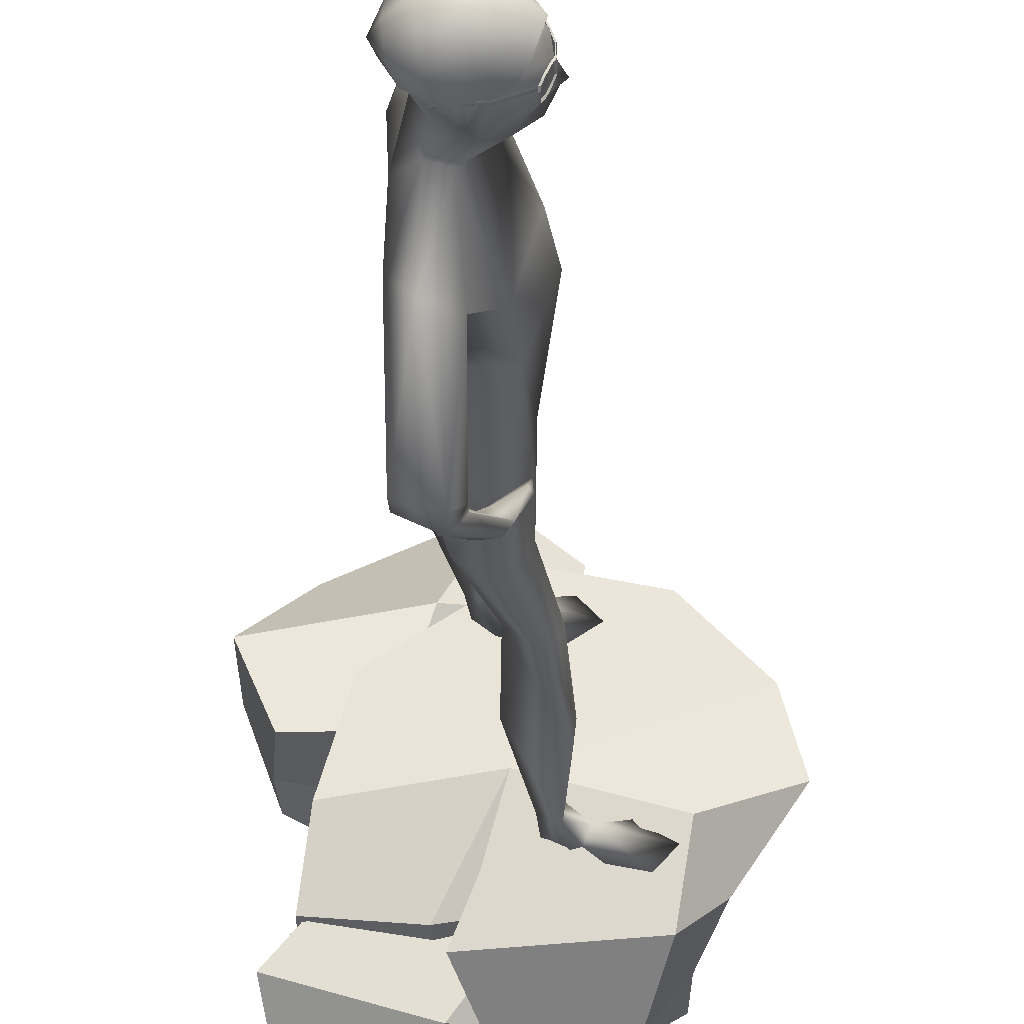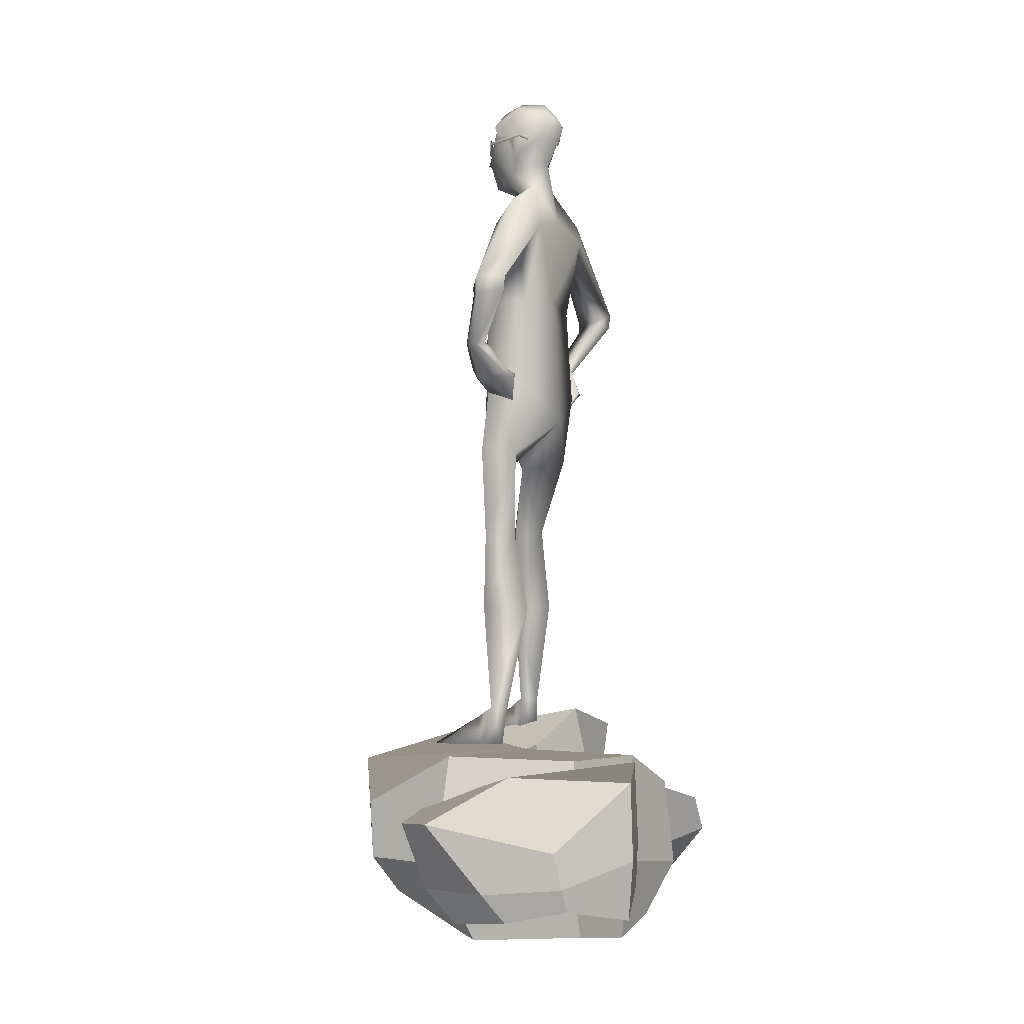
<metadata>
{"format":"obj","ext":"obj","renderer":"f3d","projection":"perspective","resolution":1024,"background":"white","views":[{"elev":-31.4,"azim":-179.2,"up":"+Z"},{"elev":-4.6,"azim":28.0,"up":"+Y"}]}
</metadata>
<code>
o Book.001_Cube.001_Book.001_Cube.010
v 0.2071 0.08914 -0.5098
v 0.2272 0.5018 -0.5226
v 0.6117 0.4479 -0.4662
v 0.6048 0.02785 -0.5916
v 0.5558 0.06838 -0.1333
v 0.5624 0.5932 -0.1733
v 0.4452 0.579 0.2576
v 0.4903 0.0768 0.3931
v -0.1274 0.0885 0.6213
v -0.06858 0.6061 0.59
v -0.489 0.3788 0.6339
v -0.5255 0.09851 0.5484
v -0.6666 0.1691 0.1036
v -0.7738 0.565 0.2114
v -0.428 0.3284 -0.3405
v -0.4783 0.1465 -0.3766
v 0.001128 0.6159 -0.08578
v -0.6117 -0.0539 0.007876
v -0.4286 -0.03565 -0.3789
v -0.469 -0.07957 0.3967
v 0.00357 -0.2837 0.4705
v 0.5178 -0.2538 0.3412
v 0.5252 -0.3101 -0.1159
v 0.5107 -0.228 -0.4513
v 0.07271 -0.2157 -0.433
v -0.1465 0.004682 -0.5839
v -0.3865 0.2254 -0.5013
v -0.0477 0.2271 -0.709
v 0.06456 0.03958 -0.8157
v 0.2744 0.1028 -0.9174
v 0.1861 0.404 -0.7797
v 0.7247 0.3601 -0.5986
v 0.6739 0.1835 -0.8207
v 0.6046 0.135 -0.5673
v 0.5782 0.4266 -0.4546
v 0.3827 0.252 -0.2894
v 0.3387 0.08178 -0.2973
v -0.05329 0.03736 -0.2576
v -0.2331 0.2012 -0.1688
v -0.3177 0.1601 -0.351
v -0.3267 0.009216 -0.2956
v 0.001582 0.397 -0.511
v -0.02858 -0.07663 -0.2787
v -0.2632 -0.09962 -0.3402
v 0.2691 -0.02805 -0.3462
v 0.422 -0.1259 -0.6399
v 0.4582 -0.03027 -0.9158
v 0.2272 -0.09488 -0.8985
v 0.06951 -0.1209 -0.8756
v -0.06282 -0.1637 -0.6492
v 0.02469 0.01511 0.4527
v -0.2001 0.3722 0.5625
v -0.00065 0.2801 0.2875
v 0.04113 0.02899 0.1306
v 0.3883 0.1148 0.07394
v 0.3503 0.451 0.1258
v 0.6784 0.5717 0.05795
v 0.7107 0.2021 0.09577
v 0.8174 0.1266 0.3918
v 0.8192 0.4939 0.4181
v 0.5923 0.1842 0.7769
v 0.6293 0.02044 0.7678
v 0.2577 -0.01253 0.8551
v 0.0197 0.3102 0.9692
v -0.2235 0.2917 0.7744
v -0.08403 -0.00878 0.7832
v 0.219 0.5068 0.5228
v 0.3513 -0.142 0.8009
v 0.04414 -0.1731 0.7235
v 0.6291 -0.08546 0.7133
v 0.7848 -0.1518 0.3737
v 0.6987 -0.02071 0.09475
v 0.4302 -0.126 -0.003814
v 0.1277 -0.1155 0.08347
v 0.226 -0.1863 0.3855
v -0.6156 0.233 -0.2233
v -0.8634 0.46 -0.05356
v -0.6211 0.4621 -0.4267
v -0.5189 0.2494 -0.5625
v -0.3694 0.3242 -0.7751
v -0.4571 0.6706 -0.6354
v 0.1734 0.7315 -0.712
v 0.0573 0.4849 -0.8848
v 0.1149 0.4768 -0.5915
v 0.07945 0.8155 -0.5057
v -0.003224 0.6346 -0.2216
v -0.0152 0.4413 -0.1848
v -0.379 0.3501 0.05239
v -0.6637 0.2756 0.1519
v -0.5161 0.696 -0.2761
v -0.3402 0.2245 0.03474
v -0.5981 0.1557 0.09114
v -0.08423 0.302 -0.1847
v -0.04634 0.1528 -0.5392
v -0.1573 0.2033 -0.8453
v -0.3665 0.1063 -0.7063
v -0.508 0.0622 -0.6029
v -0.5269 0.04628 -0.3065
v -0.1327 3.747 -0.0402
v -0.1418 3.764 -0.01549
v -0.1426 3.72 -0.02
v -0.1347 3.713 -0.03825
v -0.1034 3.765 -0.109
v -0.1137 3.749 -0.08589
v -0.1147 3.713 -0.0862
v -0.1048 3.722 -0.1059
v -0.1232 3.747 -0.06305
v -0.1247 3.71 -0.0625
v -0.1311 3.784 -0.04075
v -0.1216 3.786 -0.0636
v -0.1266 3.784 -0.06559
v -0.1355 3.782 -0.0442
v -0.1295 3.713 -0.06456
v -0.1201 3.716 -0.0868
v -0.1407 3.774 -0.01791
v -0.1444 3.773 -0.0228
v -0.1441 3.771 -0
v -0.1412 3.772 -0
v -0.1121 3.785 -0.08644
v -0.1177 3.783 -0.08698
v -0.1389 3.715 -0.04177
v -0.1046 3.779 -0.1024
v -0.1108 3.777 -0.1015
v -0.1107 3.724 -0.1053
v -0.1095 3.765 -0.1081
v -0.1462 3.723 -0.02496
v -0.1224 3.766 -0.06332
v -0.1319 3.765 -0.04048
v -0.1129 3.767 -0.08617
v -0.1418 3.765 -0
v -0.1257 3.718 -0.06312
v -0.1175 3.72 -0.08258
v -0.1089 3.728 -0.0994
v -0.1095 3.773 -0.09514
v -0.1155 3.779 -0.08258
v -0.1387 3.77 -0.0268
v -0.1404 3.726 -0.02818
v -0.1084 3.763 -0.101
v -0.134 3.72 -0.04306
v -0.1232 3.78 -0.06401
v -0.131 3.778 -0.04541
v -0.1238 3.763 -0.06379
v -0.1327 3.747 0.0402
v -0.1347 3.713 0.03825
v -0.1426 3.72 0.02
v -0.1418 3.764 0.01549
v -0.1034 3.765 0.109
v -0.1048 3.722 0.1059
v -0.1147 3.713 0.0862
v -0.1137 3.749 0.08589
v -0.1247 3.71 0.0625
v -0.1232 3.747 0.06305
v -0.1311 3.784 0.04075
v -0.1355 3.782 0.0442
v -0.1266 3.784 0.06559
v -0.1216 3.786 0.0636
v -0.1201 3.716 0.0868
v -0.1295 3.713 0.06456
v -0.1407 3.774 0.01791
v -0.1412 3.772 -0
v -0.1441 3.771 -0
v -0.1444 3.773 0.0228
v -0.1177 3.783 0.08698
v -0.1121 3.785 0.08644
v -0.1389 3.715 0.04177
v -0.1108 3.777 0.1015
v -0.1046 3.779 0.1024
v -0.1095 3.765 0.1081
v -0.1107 3.724 0.1053
v -0.1462 3.723 0.02496
v -0.1224 3.766 0.06332
v -0.1319 3.765 0.04048
v -0.1129 3.767 0.08617
v -0.1418 3.765 -0
v -0.1175 3.72 0.08258
v -0.1257 3.718 0.06312
v -0.1089 3.728 0.0994
v -0.1155 3.779 0.08258
v -0.1095 3.773 0.09514
v -0.1404 3.726 0.02818
v -0.1387 3.77 0.0268
v -0.1084 3.763 0.101
v -0.134 3.72 0.04306
v -0.1232 3.78 0.06401
v -0.131 3.778 0.04541
v -0.1238 3.763 0.06379
v -0.1055 3.757 -0.09639
v -0.1079 3.765 -0.09822
v -0.006367 3.763 -0.1379
v -0.007141 3.756 -0.1326
v -0.1019 3.772 -0.09763
v -0.005117 3.771 -0.1344
v 0.08427 3.775 -0.1519
v 0.08279 3.768 -0.1467
v 0.08632 3.783 -0.1484
v 0.1318 3.751 -0.1404
v 0.1303 3.744 -0.1351
v 0.1338 3.759 -0.1369
v -0.1055 3.757 0.09639
v -0.007141 3.756 0.1326
v -0.006367 3.763 0.1379
v -0.1079 3.765 0.09822
v -0.005117 3.771 0.1344
v -0.1019 3.772 0.09763
v 0.08279 3.768 0.1467
v 0.08427 3.775 0.1519
v 0.08632 3.783 0.1484
v 0.1303 3.744 0.1351
v 0.1318 3.751 0.1404
v 0.1338 3.759 0.1369
v -0.07933 3.806 -0.09715
v -0.139 3.755 -0
v -0.1305 3.844 -0
v 0.002149 3.783 -0.1294
v 0.06553 3.772 -0.1418
v 0.03975 3.743 -0.1428
v 0.09893 3.759 -0.1413
v 0.147 3.853 -0.134
v 0.1663 3.748 -0.1027
v 0.04987 3.656 -0.1197
v 0.07225 3.729 -0.1627
v 0.0272 3.583 -0.09987
v -0.1302 3.694 -0.05325
v -0.04124 3.551 -0.06389
v -0.1538 3.659 -0
v -0.04469 3.71 -0.1165
v 0.07992 3.692 -0.1294
v 0.119 3.616 -0.08899
v 0.2235 3.876 0
v 0.04182 3.928 -0.08027
v 0.1758 3.634 0
v 0.235 3.749 0
v -0.1717 3.676 -0
v -0.07432 3.929 -0
v 0.1586 3.947 0
v 0.03555 3.961 0
v 0.08042 3.471 -0.08569
v 0.005141 3.486 0
v 0.1512 3.515 -0.09803
v -0.03605 3.168 -0.2496
v 0.05777 3.275 -0.3416
v 0.1629 3.174 -0.2927
v 0.2344 3.334 0
v 0.246 3.265 -0.2304
v 0.1642 2.889 -0.2359
v -0.00866 2.443 -0.2982
v -0.05877 2.891 -0.2174
v -0.08484 2.356 -0.1884
v -0.09156 2.325 -0
v -0.1538 2.958 -0
v 0.1658 3.383 -0.3664
v 0.2075 2.916 0
v -0.1115 1.746 -0.3448
v -0.08369 2.098 -0.2202
v -0.01301 2.121 -0.363
v 0.1283 2.11 -0.2688
v -0.1566 1.746 -0.2597
v -0.01036 2.057 -0.06674
v 0.1873 2.439 -0.251
v 0.2482 2.292 0
v 0.005424 1.746 -0.2578
v -0.1774 1.369 -0.4118
v -0.1864 1.347 -0.32
v -0.1343 1.343 -0.2317
v -0.09619 1.746 -0.1579
v -0.1482 0.8722 -0.3901
v -0.156 0.8702 -0.3263
v 0.01639 1.353 -0.3213
v -0.2327 0.824 -0.3695
v -0.475 0.6931 -0.3678
v -0.3599 0.6931 -0.2884
v -0.09099 0.6931 -0.3796
v -0.07513 0.8677 -0.3588
v -0.1627 0.6931 -0.3208
v -0.3961 0.6931 -0.4546
v -0.1771 0.6931 -0.4361
v -0.1172 3.544 -0
v -0.1147 3.206 -0
v -0.07933 3.806 0.09715
v 0.002149 3.783 0.1294
v 0.03975 3.743 0.1428
v 0.06553 3.772 0.1418
v 0.09893 3.759 0.1413
v 0.1663 3.748 0.1027
v 0.147 3.853 0.134
v 0.04987 3.656 0.1197
v 0.07225 3.729 0.1627
v 0.0272 3.583 0.09987
v -0.1302 3.694 0.05325
v -0.04124 3.551 0.06389
v -0.04469 3.71 0.1165
v 0.07992 3.692 0.1294
v 0.119 3.616 0.08899
v 0.04182 3.928 0.08027
v 0.08042 3.471 0.08569
v 0.1512 3.515 0.09803
v -0.03605 3.168 0.2496
v 0.05777 3.275 0.3416
v 0.1629 3.174 0.2927
v 0.246 3.265 0.2304
v 0.1642 2.889 0.2359
v -0.05877 2.891 0.2174
v -0.00866 2.443 0.2982
v -0.08484 2.356 0.1884
v 0.1658 3.383 0.3664
v -0.001262 1.7 0.3448
v -0.01301 2.121 0.363
v -0.08369 2.098 0.2202
v 0.1283 2.11 0.2688
v -0.04632 1.7 0.2597
v -0.01036 2.057 0.06674
v 0.1873 2.439 0.251
v 0.1157 1.7 0.2578
v 0.02623 1.337 0.4118
v 0.01711 1.315 0.32
v 0.01409 1.7 0.1579
v 0.06923 1.311 0.2317
v 0.05538 0.8402 0.3901
v 0.04758 0.8383 0.3263
v 0.2199 1.321 0.3212
v -0.02914 0.792 0.3695
v -0.2715 0.6611 0.3678
v -0.1563 0.6611 0.2884
v 0.1125 0.6611 0.3796
v 0.1284 0.8357 0.3588
v 0.04088 0.6611 0.3208
v -0.1925 0.6611 0.4546
v 0.02647 0.6611 0.4361
v 0.03123 3.875 0.128
v 0.05038 3.942 0.08133
v -0.09392 3.855 0.08235
v -0.07508 3.942 -0
v 0.1597 3.958 0
v 0.02162 3.979 0
v 0.1357 3.869 0.1438
v 0.2184 3.854 0.08901
v 0.08907 3.777 0.161
v 0.1903 3.766 0.09583
v -0.05597 3.788 0.114
v 0.2609 3.821 0
v 0.2385 3.749 0
v 0.2258 3.886 0
v -0.1272 3.889 -0
v 0.03123 3.875 -0.128
v -0.09392 3.855 -0.08235
v 0.05038 3.942 -0.08133
v 0.1357 3.869 -0.1438
v 0.2184 3.854 -0.08901
v 0.1903 3.766 -0.09583
v 0.08907 3.777 -0.161
v -0.05597 3.788 -0.114
v 0.1077 2.954 -0.6581
v 0.2431 2.941 -0.6111
v 0.1936 2.904 -0.5514
v 0.06179 2.904 -0.605
v 0.04467 2.627 0.5217
v 0.1096 2.859 0.641
v -0.006549 2.639 0.5229
v 0.1082 2.946 0.6392
v 0.2348 2.939 0.5843
v 0.1849 2.899 0.532
v 0.06067 2.862 0.5819
v 0.185 2.887 0.5292
v 0.04752 2.659 0.468
v 0.0722 2.636 0.4935
v 0.2331 2.878 0.5899
v -0.07766 2.543 0.3477
v -0.06267 2.557 0.3338
v -0.07338 2.522 0.2942
v 0.01381 2.414 0.3489
v -0.07605 2.502 0.3106
v -0.01327 2.48 0.3991
v -0.03535 2.642 0.4815
v 0.01971 2.622 0.4287
v 0.08942 2.621 0.4576
v 0.06845 2.502 0.3867
v 0.1431 2.507 0.4372
v 0.08013 2.604 0.4934
v 0.0671 2.481 0.4337
v 0.1415 2.522 0.4175
v 0.165 2.482 0.3552
v 0.1624 2.498 0.3435
v 0.1181 2.402 0.279
v 0.1192 2.375 0.2814
v 0.0629 2.895 0.5932
v 0.04302 2.611 -0.5244
v -0.01035 2.623 -0.5256
v 0.1107 2.853 -0.66
v 0.05969 2.856 -0.5985
v 0.04598 2.644 -0.4684
v 0.1892 2.882 -0.5436
v 0.07171 2.621 -0.495
v 0.2394 2.873 -0.6068
v -0.08445 2.523 -0.343
v -0.07999 2.501 -0.2873
v -0.06882 2.538 -0.3286
v 0.01086 2.39 -0.3443
v -0.08277 2.481 -0.3044
v -0.01735 2.458 -0.3966
v 0.01701 2.606 -0.4274
v -0.04036 2.627 -0.4825
v 0.08965 2.605 -0.4575
v 0.0678 2.481 -0.3837
v 0.1456 2.486 -0.4363
v 0.07996 2.587 -0.4949
v 0.06639 2.459 -0.4326
v 0.1439 2.501 -0.4157
v 0.1684 2.46 -0.3508
v 0.1657 2.477 -0.3387
v 0.1195 2.376 -0.2715
v 0.1206 2.349 -0.2739
f 1 2 3 4
f 5 6 7 8
f 9 10 11 12
f 13 14 15 16
f 17 2 15 14
f 10 17 14 11
f 7 6 17 10
f 6 3 2 17
f 18 13 16 19
f 20 12 13 18
f 12 11 14 13
f 21 9 12 20
f 22 8 9 21
f 8 7 10 9
f 23 5 8 22
f 24 4 5 23
f 4 3 6 5
f 25 1 4 24
f 19 16 1 25
f 16 15 2 1
f 26 27 28 29
f 30 31 32 33
f 34 35 36 37
f 38 39 40 41
f 42 27 40 39
f 35 42 39 36
f 32 31 42 35
f 31 28 27 42
f 43 38 41 44
f 45 37 38 43
f 37 36 39 38
f 46 34 37 45
f 47 33 34 46
f 33 32 35 34
f 48 30 33 47
f 49 29 30 48
f 29 28 31 30
f 50 26 29 49
f 44 41 26 50
f 41 40 27 26
f 51 52 53 54
f 55 56 57 58
f 59 60 61 62
f 63 64 65 66
f 67 52 65 64
f 60 67 64 61
f 57 56 67 60
f 56 53 52 67
f 68 63 66 69
f 70 62 63 68
f 62 61 64 63
f 71 59 62 70
f 72 58 59 71
f 58 57 60 59
f 73 55 58 72
f 74 54 55 73
f 54 53 56 55
f 75 51 54 74
f 69 66 51 75
f 66 65 52 51
f 76 77 78 79
f 80 81 82 83
f 84 85 86 87
f 88 17 14 89
f 90 77 14 17
f 85 90 17 86
f 82 81 90 85
f 81 78 77 90
f 91 88 89 92
f 93 87 88 91
f 87 86 17 88
f 94 84 87 93
f 95 83 84 94
f 83 82 85 84
f 96 80 83 95
f 97 79 80 96
f 79 78 81 80
f 98 76 79 97
f 92 89 76 98
f 89 14 77 76
f 99 100 101 102
f 103 104 105 106
f 104 107 108 105
f 107 99 102 108
f 109 110 111 112
f 105 108 113 114
f 115 116 117 118
f 110 119 120 111
f 108 102 121 113
f 119 122 123 120
f 103 106 124 125
f 115 109 112 116
f 106 105 114 124
f 102 101 126 121
f 101 100 116 126
f 127 128 99 107
f 129 127 107 104
f 103 129 104
f 128 100 99
f 109 115 100 128
f 122 119 129 103
f 119 110 127 129
f 110 109 128 127
f 122 103 125 123
f 130 118 117
f 100 115 118 130
f 116 100 130 117
f 114 113 131 132
f 124 114 132 133
f 120 123 134 135
f 126 116 136 137
f 123 125 138 134
f 121 126 137 139
f 111 120 135 140
f 125 124 133 138
f 112 111 140 141
f 116 112 141 136
f 142 139 137 136
f 138 133 132 142
f 142 132 131
f 142 131 139
f 141 142 136
f 134 138 142 135
f 135 142 140
f 140 142 141
f 113 121 139 131
f 143 144 145 146
f 147 148 149 150
f 150 149 151 152
f 152 151 144 143
f 153 154 155 156
f 149 157 158 151
f 159 160 161 162
f 156 155 163 164
f 151 158 165 144
f 164 163 166 167
f 147 168 169 148
f 159 162 154 153
f 148 169 157 149
f 144 165 170 145
f 145 170 162 146
f 171 152 143 172
f 173 150 152 171
f 147 150 173
f 172 143 146
f 153 172 146 159
f 167 147 173 164
f 164 173 171 156
f 156 171 172 153
f 167 166 168 147
f 174 161 160
f 146 174 160 159
f 162 161 174 146
f 157 175 176 158
f 169 177 175 157
f 163 178 179 166
f 170 180 181 162
f 166 179 182 168
f 165 183 180 170
f 155 184 178 163
f 168 182 177 169
f 154 185 184 155
f 162 181 185 154
f 186 181 180 183
f 182 186 175 177
f 186 176 175
f 186 183 176
f 185 181 186
f 179 178 186 182
f 178 184 186
f 184 185 186
f 158 176 183 165
f 187 188 189 190
f 188 191 192 189
f 187 191 192 190
f 190 189 193 194
f 189 192 195 193
f 190 192 195 194
f 194 193 196 197
f 193 195 198 196
f 194 195 198 197
f 199 200 201 202
f 202 201 203 204
f 199 200 203 204
f 200 205 206 201
f 201 206 207 203
f 200 205 207 203
f 205 208 209 206
f 206 209 210 207
f 205 208 210 207
f 211 212 213
f 214 215 216
f 217 218 219
f 214 216 220
f 216 221 220
f 220 222 214
f 223 224 225
f 212 211 223
f 211 226 223
f 220 221 227
f 217 227 221
f 221 215 217
f 219 227 217
f 220 227 228
f 229 219 218
f 214 211 230
f 231 219 232
f 226 211 214
f 223 225 233
f 212 223 233
f 220 228 222
f 234 230 211
f 218 235 229
f 230 236 235
f 234 236 230
f 222 237 224
f 224 237 238
f 228 231 239
f 239 222 228
f 240 237 241
f 241 242 240
f 239 243 244
f 245 246 247
f 247 246 248
f 247 249 250
f 251 237 239
f 244 251 239
f 252 244 243
f 247 250 240
f 245 242 244
f 240 242 247
f 253 254 255
f 256 253 255
f 257 258 254
f 259 260 256
f 261 262 253
f 253 263 257
f 257 264 265
f 262 266 263
f 263 267 264
f 268 266 262
f 267 266 269
f 270 271 269
f 272 266 273
f 269 271 274
f 269 274 267
f 269 275 270
f 270 275 271
f 271 276 274
f 246 256 255
f 258 261 256
f 246 254 248
f 264 261 265
f 264 273 268
f 267 272 273
f 272 274 276
f 225 224 277
f 259 252 260
f 249 258 260
f 254 249 248
f 224 238 277
f 223 222 224
f 214 222 226
f 230 218 214
f 211 213 234
f 266 276 269
f 260 258 256
f 228 227 219
f 223 226 222
f 240 250 278
f 237 240 238
f 278 238 240
f 214 218 215
f 217 215 218
f 216 215 221
f 229 232 219
f 231 228 219
f 218 230 235
f 239 237 222
f 239 231 243
f 245 259 246
f 247 248 249
f 251 241 237
f 252 245 244
f 245 247 242
f 253 257 254
f 256 261 253
f 257 265 258
f 261 268 262
f 253 262 263
f 257 263 264
f 263 266 267
f 268 273 266
f 272 276 266
f 269 276 275
f 271 275 276
f 246 259 256
f 258 265 261
f 246 255 254
f 264 268 261
f 264 267 273
f 267 274 272
f 259 245 252
f 254 258 249
f 279 213 212
f 280 281 282
f 283 284 285
f 280 286 281
f 281 286 287
f 286 280 288
f 289 225 290
f 212 289 279
f 279 289 291
f 286 292 287
f 283 287 292
f 287 283 282
f 284 283 292
f 286 293 292
f 229 285 284
f 280 294 279
f 231 232 284
f 291 280 279
f 289 233 225
f 212 233 289
f 286 288 293
f 234 279 294
f 285 229 235
f 294 235 236
f 234 294 236
f 288 290 295
f 290 238 295
f 293 296 231
f 296 293 288
f 297 298 295
f 298 297 299
f 296 300 243
f 301 302 303
f 302 304 303
f 302 250 249
f 305 296 295
f 300 296 305
f 252 243 300
f 302 297 250
f 301 300 299
f 297 302 299
f 306 307 308
f 309 307 306
f 310 308 311
f 312 309 260
f 313 306 314
f 306 310 315
f 310 316 317
f 314 315 318
f 315 317 319
f 320 314 318
f 319 321 318
f 322 321 323
f 324 325 318
f 321 326 323
f 321 319 326
f 321 322 327
f 322 323 327
f 323 326 328
f 303 307 309
f 311 309 313
f 303 304 308
f 317 316 313
f 317 320 325
f 319 325 324
f 324 328 326
f 225 277 290
f 312 260 252
f 249 260 311
f 308 304 249
f 290 277 238
f 289 290 288
f 280 291 288
f 294 280 285
f 279 234 213
f 318 321 328
f 260 309 311
f 293 284 292
f 289 288 291
f 297 278 250
f 295 238 297
f 278 297 238
f 280 282 285
f 283 285 282
f 281 287 282
f 229 284 232
f 231 284 293
f 285 235 294
f 296 288 295
f 296 243 231
f 301 303 312
f 302 249 304
f 305 295 298
f 252 300 301
f 301 299 302
f 306 308 310
f 309 306 313
f 310 311 316
f 313 314 320
f 306 315 314
f 310 317 315
f 315 319 318
f 320 318 325
f 324 318 328
f 321 327 328
f 323 328 327
f 303 309 312
f 311 313 316
f 303 308 307
f 317 313 320
f 317 325 319
f 319 324 326
f 312 252 301
f 308 249 311
f 329 330 331
f 332 331 330
f 330 333 334
f 332 330 334
f 330 329 335
f 333 335 336
f 335 333 330
f 336 335 337 338
f 329 331 339 337
f 335 329 337
f 340 336 338 341
f 342 333 336
f 340 342 336
f 331 332 343
f 344 345 346
f 332 346 345
f 346 334 333
f 332 334 346
f 346 347 344
f 333 348 347
f 347 346 333
f 348 349 350 347
f 344 350 351 345
f 347 350 344
f 340 341 349 348
f 342 348 333
f 340 348 342
f 345 343 332
f 352 241 251
f 353 352 251
f 242 354 353
f 242 353 244
f 355 354 242
f 355 242 241
f 352 355 241
f 356 357 358
f 359 305 298
f 300 359 360
f 299 360 361
f 362 363 364
f 363 365 364
f 356 366 357
f 358 357 362
f 300 305 359
f 299 300 360
f 367 368 369
f 370 371 369
f 371 370 372
f 368 373 374
f 373 372 358
f 373 364 374
f 375 364 365
f 376 374 375
f 377 378 356
f 372 370 379
f 375 378 377
f 380 377 381
f 379 356 358
f 376 380 382
f 376 382 383
f 383 382 381
f 370 376 383
f 379 381 377
f 379 384 381
f 370 384 379
f 385 299 361
f 356 365 366
f 385 298 299
f 362 364 373
f 363 366 365
f 358 362 373
f 367 369 371
f 367 372 373
f 369 368 376 370
f 373 368 367
f 371 372 367
f 374 376 368
f 356 378 365
f 375 365 378
f 374 364 375
f 376 375 380
f 377 356 379
f 375 377 380
f 380 381 382
f 379 358 372
f 383 381 384
f 385 362 357 359
f 366 360 359 357
f 362 385 361 363
f 360 366 363 361
f 359 298 385
f 386 387 388
f 389 390 391
f 391 390 392
f 386 388 393
f 387 389 388
f 394 395 396
f 397 395 398
f 398 399 397
f 396 400 401
f 401 387 399
f 401 400 390
f 402 392 390
f 403 402 400
f 404 386 405
f 399 406 397
f 402 404 405
f 407 408 404
f 406 387 386
f 403 409 407
f 403 410 409
f 410 408 409
f 397 410 403
f 406 404 408
f 406 408 411
f 397 406 411
f 386 393 392
f 389 401 390
f 391 392 393
f 387 401 389
f 394 398 395
f 394 401 399
f 395 397 403 396
f 401 394 396
f 398 394 399
f 400 396 403
f 386 392 405
f 402 405 392
f 400 402 390
f 403 407 402
f 404 406 386
f 402 407 404
f 407 409 408
f 406 399 387
f 410 411 408
f 355 352 388 389
f 393 388 352 353
f 389 391 354 355
f 353 354 391 393
f 244 353 251

</code>
